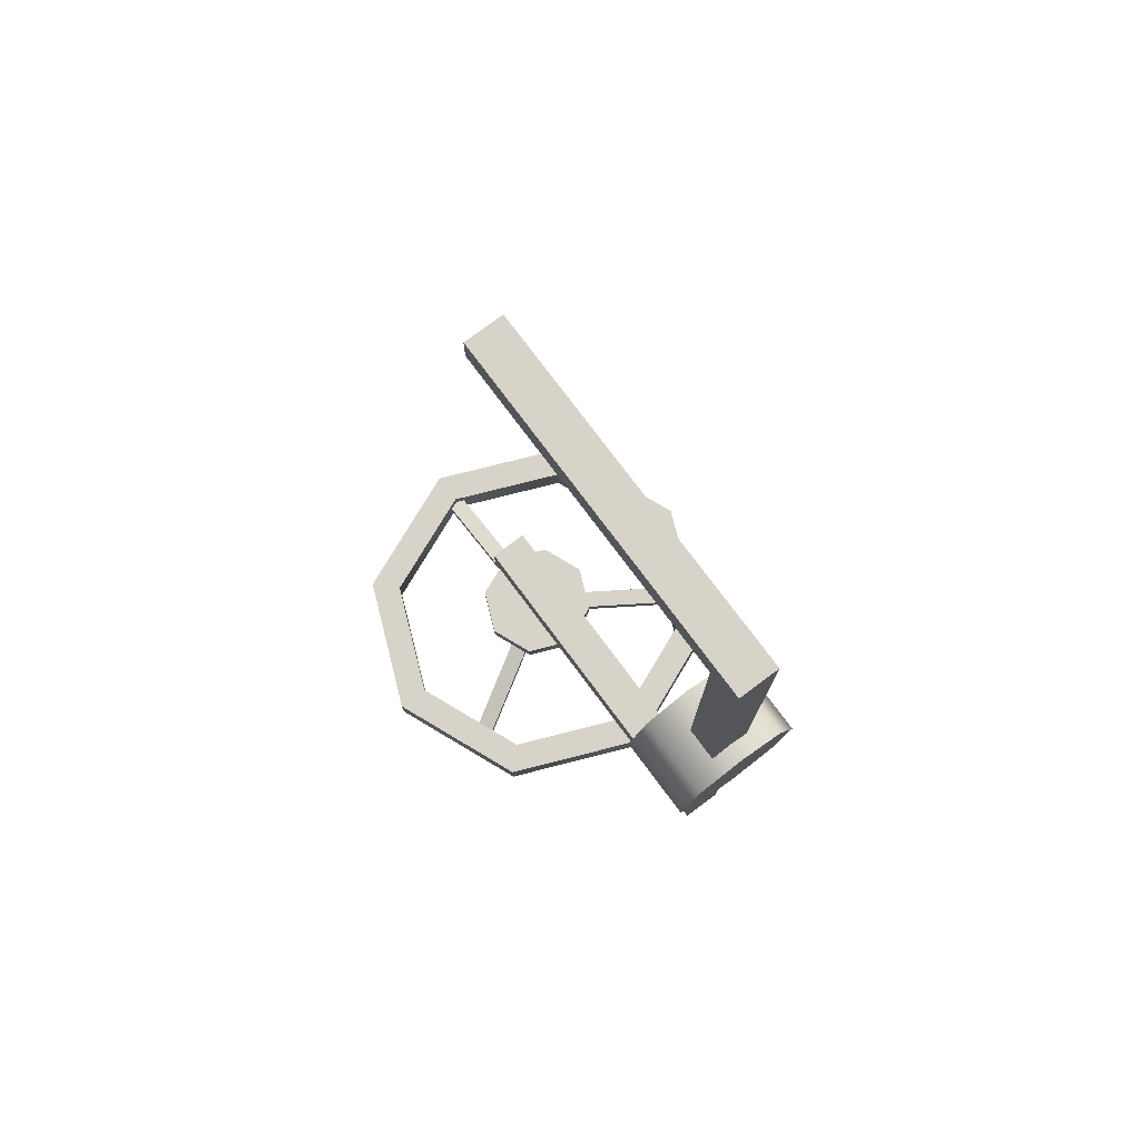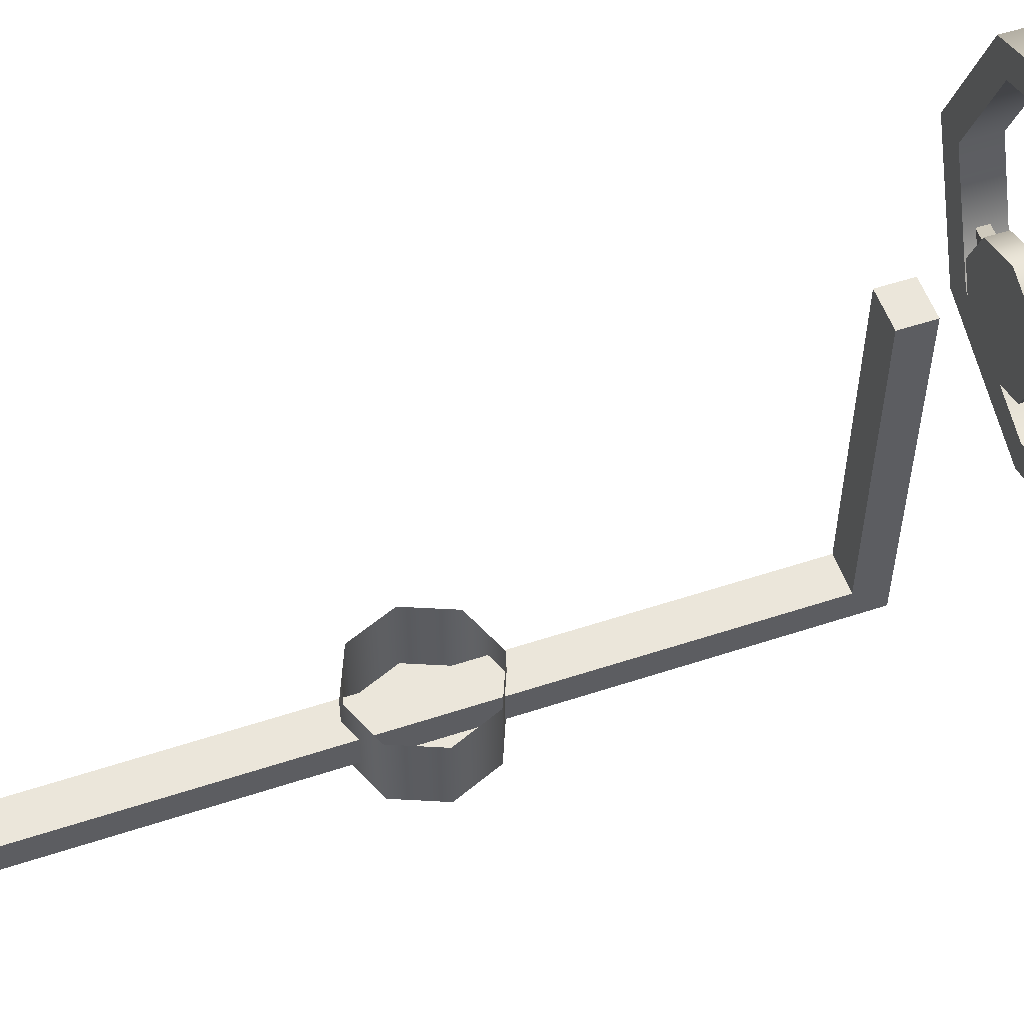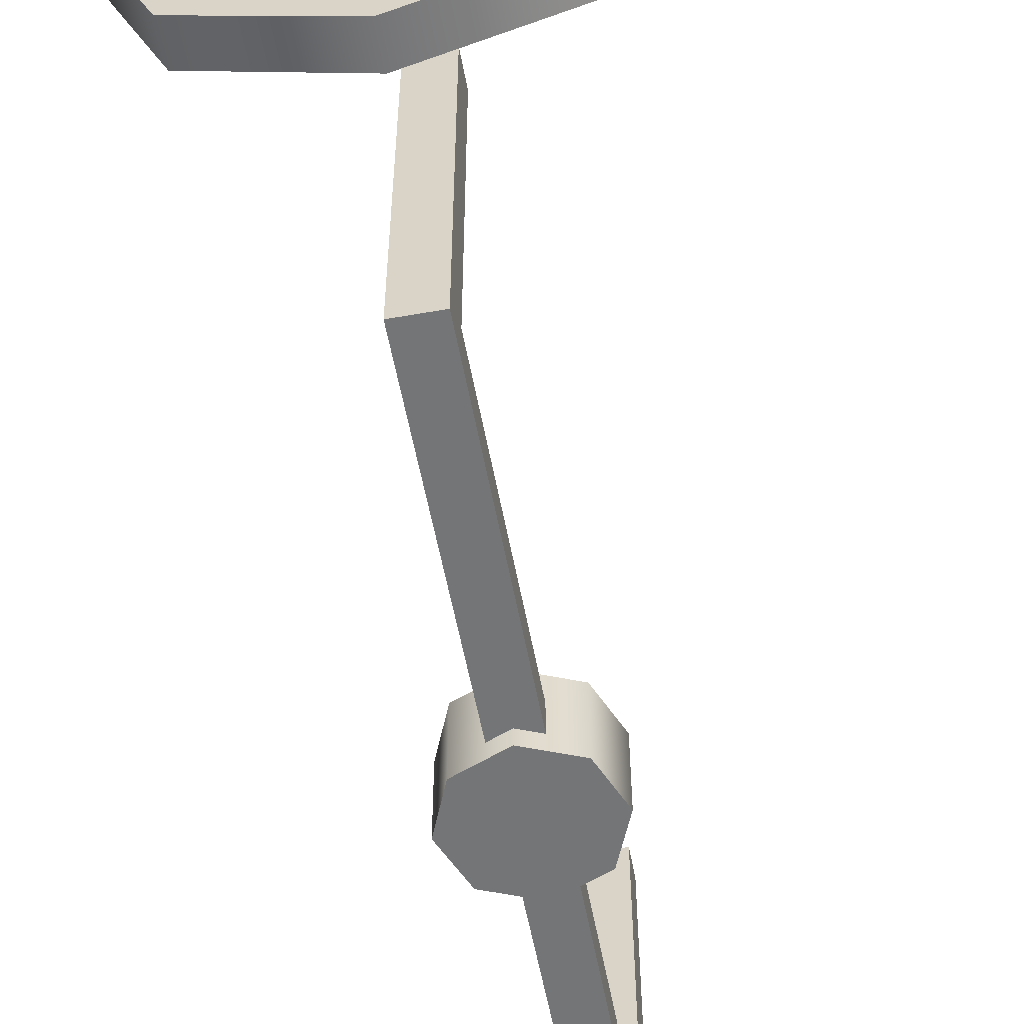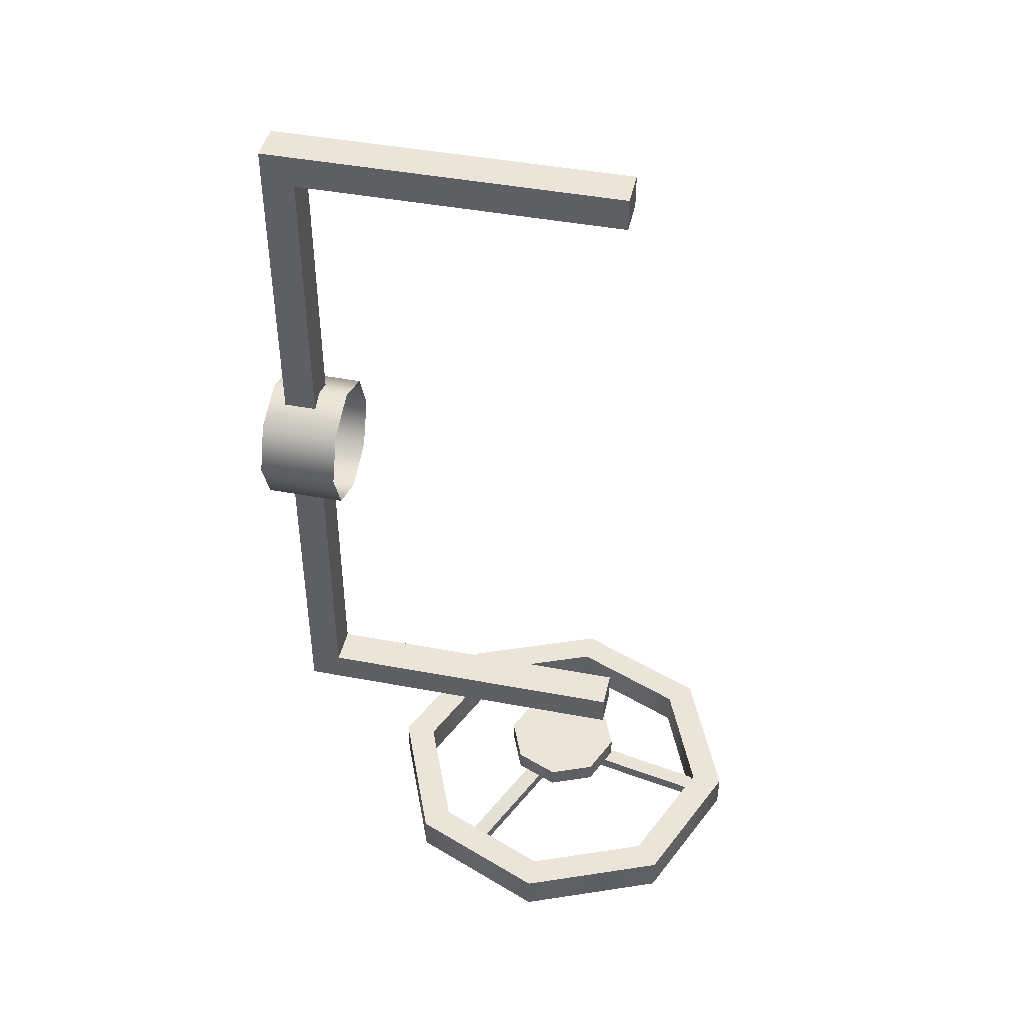
<metadata>
{"format":"obj","ext":"obj","renderer":"f3d","projection":"perspective","resolution":1024,"background":"white","views":[{"elev":76.7,"azim":-36.7,"up":"+Z"},{"elev":54.8,"azim":70.8,"up":"+Y"},{"elev":-56.4,"azim":-169.5,"up":"+Y"},{"elev":44.5,"azim":102.4,"up":"+Z"}]}
</metadata>
<code>
g scp_cy_cement_mixer_handle
v 0.09872 -5.387e-09 -0.03307
v 0.04383 -0.04383 -0.03307
v 0.06981 -0.06981 -0.03307
v 0.04383 -0.04383 -0.03307
v 0.09872 -5.387e-09 -0.03307
v 0.06198 -5.207e-09 -0.03307
v 0.06981 -0.06981 -0.03307
v -2.92e-09 -0.06198 -0.03307
v -4.315e-09 -0.09872 -0.03307
v -2.92e-09 -0.06198 -0.03307
v 0.06981 -0.06981 -0.03307
v 0.04383 -0.04383 -0.03307
v -4.315e-09 -0.09872 -0.03307
v -0.04383 -0.04383 -0.03307
v -0.06981 -0.06981 -0.03307
v -0.04383 -0.04383 -0.03307
v -4.315e-09 -0.09872 -0.03307
v -2.92e-09 -0.06198 -0.03307
v -0.06981 -0.06981 -0.03307
v -0.06198 1.397e-10 -0.03307
v -0.09872 3.243e-09 -0.03307
v -0.06198 1.397e-10 -0.03307
v -0.06981 -0.06981 -0.03307
v -0.04383 -0.04383 -0.03307
v -0.09872 3.243e-09 -0.03307
v -0.04383 0.04383 -0.03307
v -0.06981 0.06981 -0.03307
v -0.04383 0.04383 -0.03307
v -0.09872 3.243e-09 -0.03307
v -0.06198 1.397e-10 -0.03307
v -0.06981 0.06981 -0.03307
v 1.076e-09 0.06198 -0.03307
v 1.177e-09 0.09872 -0.03307
v 1.076e-09 0.06198 -0.03307
v -0.06981 0.06981 -0.03307
v -0.04383 0.04383 -0.03307
v 1.177e-09 0.09872 -0.03307
v 0.04383 0.04383 -0.03307
v 0.06981 0.06981 -0.03307
v 0.04383 0.04383 -0.03307
v 1.177e-09 0.09872 -0.03307
v 1.076e-09 0.06198 -0.03307
v 0.06981 0.06981 -0.03307
v 0.06198 -5.207e-09 -0.03307
v 0.09872 -5.387e-09 -0.03307
v 0.06198 -5.207e-09 -0.03307
v 0.06981 0.06981 -0.03307
v 0.04383 0.04383 -0.03307
v 0.2247 0.2247 -0.06529
v -9.325e-09 0.2656 -0.06529
v -1.116e-08 0.3178 -0.06529
v -9.325e-09 0.2656 -0.06529
v 0.2247 0.2247 -0.06529
v 0.1878 0.1878 -0.06529
v -1.116e-08 0.3178 -0.06529
v -0.1878 0.1878 -0.06529
v -0.2247 0.2247 -0.06529
v -0.1878 0.1878 -0.06529
v -1.116e-08 0.3178 -0.06529
v -9.325e-09 0.2656 -0.06529
v -0.2247 0.2247 -0.06529
v -0.2656 -1.617e-08 -0.06529
v -0.3178 -1.8e-08 -0.06529
v -0.2656 -1.617e-08 -0.06529
v -0.2247 0.2247 -0.06529
v -0.1878 0.1878 -0.06529
v -0.3178 -1.8e-08 -0.06529
v -0.1878 -0.1878 -0.06529
v -0.2247 -0.2247 -0.06529
v -0.1878 -0.1878 -0.06529
v -0.3178 -1.8e-08 -0.06529
v -0.2656 -1.617e-08 -0.06529
v -0.2247 -0.2247 -0.06529
v -1.341e-08 -0.2656 -0.06529
v -1.662e-08 -0.3178 -0.06529
v -1.341e-08 -0.2656 -0.06529
v -0.2247 -0.2247 -0.06529
v -0.1878 -0.1878 -0.06529
v -1.662e-08 -0.3178 -0.06529
v 0.1878 -0.1878 -0.06529
v 0.2247 -0.2247 -0.06529
v 0.1878 -0.1878 -0.06529
v -1.662e-08 -0.3178 -0.06529
v -1.341e-08 -0.2656 -0.06529
v 0.2247 -0.2247 -0.06529
v 0.2656 -1.352e-08 -0.06529
v 0.3178 -1.337e-08 -0.06529
v 0.2656 -1.352e-08 -0.06529
v 0.2247 -0.2247 -0.06529
v 0.1878 -0.1878 -0.06529
v 0.3178 -1.337e-08 -0.06529
v 0.1878 0.1878 -0.06529
v 0.2247 0.2247 -0.06529
v 0.1878 0.1878 -0.06529
v 0.3178 -1.337e-08 -0.06529
v 0.2656 -1.352e-08 -0.06529
v -8.606e-09 0.3178 -0.1258
v 0.1878 0.1878 -0.1258
v 0.2247 0.2247 -0.1258
v 0.1878 0.1878 -0.1258
v -8.606e-09 0.3178 -0.1258
v -5.935e-09 0.2656 -0.1258
v 0.2247 0.2247 -0.1258
v 0.2656 -1.633e-08 -0.1258
v 0.3178 -1.618e-08 -0.1258
v 0.2656 -1.633e-08 -0.1258
v 0.2247 0.2247 -0.1258
v 0.1878 0.1878 -0.1258
v -0.2247 -0.2247 -0.1258
v -0.2656 -1.898e-08 -0.1258
v -0.3178 -2.081e-08 -0.1258
v -0.2656 -1.898e-08 -0.1258
v -0.2247 -0.2247 -0.1258
v -0.1878 -0.1878 -0.1258
v -0.3178 -2.081e-08 -0.1258
v -0.1878 0.1878 -0.1258
v -0.2247 0.2247 -0.1258
v -0.1878 0.1878 -0.1258
v -0.3178 -2.081e-08 -0.1258
v -0.2656 -1.898e-08 -0.1258
v -0.2247 0.2247 -0.1258
v -5.935e-09 0.2656 -0.1258
v -8.606e-09 0.3178 -0.1258
v -5.935e-09 0.2656 -0.1258
v -0.2247 0.2247 -0.1258
v -0.1878 0.1878 -0.1258
v 0.06981 -0.06981 1.137e-08
v -4.315e-09 -0.09872 -0.03307
v -4.315e-09 -0.09872 1.608e-08
v 0.06981 -0.06981 -0.03307
v 0.09872 0 0
v 0.09872 -5.387e-09 -0.03307
v 0.06981 0.06981 -1.137e-08
v 0.06981 0.06981 -0.03307
v 1.177e-09 0.09872 -1.608e-08
v 1.177e-09 0.09872 -0.03307
v -0.06981 0.06981 -1.137e-08
v -0.06981 0.06981 -0.03307
v -0.09872 8.63e-09 -1.406e-15
v -0.09872 3.243e-09 -0.03307
v -0.06981 -0.06981 1.137e-08
v -0.06981 -0.06981 -0.03307
v -4.315e-09 -0.09872 1.608e-08
v -4.315e-09 -0.09872 -0.03307
v 1.177e-09 0.09872 -1.608e-08
v -0.09872 8.63e-09 -1.406e-15
v -0.06981 0.06981 -1.137e-08
v 0.09872 0 0
v 0.06981 0.06981 -1.137e-08
v -4.315e-09 -0.09872 1.608e-08
v -0.06981 -0.06981 1.137e-08
v 0.06981 -0.06981 1.137e-08
v 0.04383 -0.04383 -0.06646
v -0.04383 -0.04383 -0.06646
v -2.92e-09 -0.06198 -0.06646
v 0.04383 0.04383 -0.06646
v 0.06198 -1.548e-08 -0.06646
v -0.04383 0.04383 -0.06646
v -0.06198 -1.014e-08 -0.06646
v 1.076e-09 0.06198 -0.06646
v 0.2247 0.2247 -0.06529
v 0.3178 -1.618e-08 -0.1258
v 0.3178 -1.337e-08 -0.06529
v 0.2247 0.2247 -0.1258
v -1.116e-08 0.3178 -0.06529
v -8.606e-09 0.3178 -0.1258
v -0.2247 0.2247 -0.06529
v -0.2247 0.2247 -0.1258
v -0.3178 -1.8e-08 -0.06529
v -0.3178 -2.081e-08 -0.1258
v -0.2247 -0.2247 -0.06529
v -0.2247 -0.2247 -0.1258
v -1.662e-08 -0.3178 -0.06529
v -1.407e-08 -0.3178 -0.1258
v 0.2247 -0.2247 -0.06529
v 0.2247 -0.2247 -0.1258
v 0.3178 -1.337e-08 -0.06529
v 0.3178 -1.618e-08 -0.1258
v 0.3178 -1.618e-08 -0.1258
v 0.1878 -0.1878 -0.1258
v 0.2247 -0.2247 -0.1258
v 0.2656 -1.633e-08 -0.1258
v 0.2247 -0.2247 -0.1258
v -1.17e-08 -0.2656 -0.1258
v -1.407e-08 -0.3178 -0.1258
v 0.1878 -0.1878 -0.1258
v -1.407e-08 -0.3178 -0.1258
v -0.1878 -0.1878 -0.1258
v -0.2247 -0.2247 -0.1258
v -1.17e-08 -0.2656 -0.1258
v 0.009031 -0.01138 -0.01831
v 0.0003835 0.01682 -0.03647
v 0.01476 -0.008076 -0.03647
v -0.005342 0.01351 -0.01831
v -0.2402 -0.1553 -0.09243
v -0.2489 -0.1271 -0.1106
v -0.2546 -0.1304 -0.09243
v -0.2345 -0.152 -0.1106
v 0.009031 -0.01138 -0.01831
v -0.2546 -0.1304 -0.09243
v -0.005342 0.01351 -0.01831
v -0.2402 -0.1553 -0.09243
v -0.005342 0.01351 -0.01831
v -0.2489 -0.1271 -0.1106
v 0.0003835 0.01682 -0.03647
v -0.2546 -0.1304 -0.09243
v 0.0003835 0.01682 -0.03647
v -0.2345 -0.152 -0.1106
v 0.01476 -0.008076 -0.03647
v -0.2489 -0.1271 -0.1106
v 0.01476 -0.008076 -0.03647
v -0.2402 -0.1553 -0.09243
v 0.009031 -0.01138 -0.01831
v -0.2345 -0.152 -0.1106
v 0.005342 0.01351 -0.01831
v -0.01476 -0.008076 -0.03647
v -0.0003835 0.01682 -0.03647
v -0.009031 -0.01138 -0.01831
v 0.2546 -0.1304 -0.09243
v 0.2345 -0.152 -0.1106
v 0.2402 -0.1553 -0.09243
v 0.2489 -0.1271 -0.1106
v 0.005342 0.01351 -0.01831
v 0.2402 -0.1553 -0.09243
v -0.009031 -0.01138 -0.01831
v 0.2546 -0.1304 -0.09243
v -0.009031 -0.01138 -0.01831
v 0.2345 -0.152 -0.1106
v -0.01476 -0.008076 -0.03647
v 0.2402 -0.1553 -0.09243
v -0.01476 -0.008076 -0.03647
v 0.2489 -0.1271 -0.1106
v -0.0003835 0.01682 -0.03647
v 0.2345 -0.152 -0.1106
v -0.0003835 0.01682 -0.03647
v 0.2546 -0.1304 -0.09243
v 0.005342 0.01351 -0.01831
v 0.2489 -0.1271 -0.1106
v -0.01437 -0.002131 -0.01831
v 0.01437 -0.008742 -0.03647
v -0.01437 -0.008742 -0.03647
v 0.01437 -0.002131 -0.01831
v -0.01437 0.2857 -0.09243
v 0.01437 0.2791 -0.1106
v 0.01437 0.2857 -0.09243
v -0.01437 0.2791 -0.1106
v -0.01437 -0.002131 -0.01831
v 0.01437 0.2857 -0.09243
v 0.01437 -0.002131 -0.01831
v -0.01437 0.2857 -0.09243
v 0.01437 -0.002131 -0.01831
v 0.01437 0.2791 -0.1106
v 0.01437 -0.008742 -0.03647
v 0.01437 0.2857 -0.09243
v 0.01437 -0.008742 -0.03647
v -0.01437 0.2791 -0.1106
v -0.01437 -0.008742 -0.03647
v 0.01437 0.2791 -0.1106
v -0.01437 -0.008742 -0.03647
v -0.01437 0.2857 -0.09243
v -0.01437 -0.002131 -0.01831
v -0.01437 0.2791 -0.1106
v 0.1064 -0.3936 0.707
v 0.07525 -0.5231 0.7823
v 0.07525 -0.3936 0.7823
v 0.1064 -0.5231 0.707
v 0.07525 -0.3936 0.6318
v 0.07525 -0.5231 0.6318
v 2.375e-06 -0.3936 0.6006
v 2.332e-06 -0.5231 0.6006
v -0.07525 -0.3936 0.6318
v -0.07525 -0.5231 0.6318
v 2.332e-06 -0.5231 0.8134
v 0.07525 -0.3936 0.7823
v 0.07525 -0.5231 0.7823
v 2.375e-06 -0.3936 0.8134
v -0.07525 -0.5231 0.7823
v -0.07525 -0.3936 0.7823
v -0.1064 -0.5231 0.707
v -0.1064 -0.3936 0.707
v -0.07525 -0.5231 0.6318
v -0.07525 -0.3936 0.6318
v 0.07525 -0.5231 0.6318
v 0.07525 -0.5231 0.7823
v 0.1064 -0.5231 0.707
v -0.07525 -0.5231 0.6318
v 2.332e-06 -0.5231 0.6006
v -0.07525 -0.5231 0.7823
v 2.332e-06 -0.5231 0.8134
v -0.1064 -0.5231 0.707
v 0.03179 0.08359 1.313
v -0.03179 0.08359 1.26
v 0.03179 0.08359 1.26
v -0.03179 0.08359 1.313
v -0.03179 0.08359 1.313
v -0.03179 -0.4415 1.26
v -0.03179 0.08359 1.26
v -0.03179 -0.4947 1.313
v -0.03179 0.08359 1.313
v 0.03179 -0.4947 1.313
v -0.03179 -0.4947 1.313
v 0.03179 0.08359 1.313
v 0.03179 0.08359 1.26
v -0.03179 -0.4415 1.26
v 0.03179 -0.4415 1.26
v -0.03179 0.08359 1.26
v 0.03179 0.08359 1.313
v 0.03179 -0.4415 1.26
v 0.03179 -0.4947 1.313
v 0.03179 0.08359 1.26
v -0.03179 -0.4947 0.1013
v 0.03179 -0.4947 1.313
v 0.03179 -0.4947 0.1013
v -0.03179 -0.4947 1.313
v -0.03179 -0.4415 0.1545
v 0.03179 -0.4415 1.26
v -0.03179 -0.4415 1.26
v 0.03179 -0.4415 0.1545
v 0.03179 -0.4415 0.1545
v 0.03179 -0.4947 1.313
v 0.03179 -0.4415 1.26
v 0.03179 -0.4947 0.1013
v 0.03179 0.08359 0.1013
v -0.03179 0.08359 0.1545
v -0.03179 0.08359 0.1013
v 0.03179 0.08359 0.1545
v -0.03179 0.08359 0.1013
v -0.03179 -0.4415 0.1545
v -0.03179 -0.4947 0.1013
v -0.03179 0.08359 0.1545
v -0.03179 0.08359 0.1013
v 0.03179 -0.4947 0.1013
v 0.03179 0.08359 0.1013
v -0.03179 -0.4947 0.1013
v 0.03179 0.08359 0.1545
v -0.03179 -0.4415 0.1545
v -0.03179 0.08359 0.1545
v 0.03179 -0.4415 0.1545
v 0.03179 0.08359 0.1013
v 0.03179 -0.4415 0.1545
v 0.03179 0.08359 0.1545
v 0.03179 -0.4947 0.1013
v -0.03179 -0.4415 1.26
v -0.03179 -0.4947 0.1013
v -0.03179 -0.4415 0.1545
v -0.03179 -0.4947 1.313
v 0.06198 -5.207e-09 -0.03307
v 0.04383 -0.04383 -0.06646
v 0.04383 -0.04383 -0.03307
v 0.06198 -1.548e-08 -0.06646
v -2.92e-09 -0.06198 -0.06646
v 0.04383 0.04383 -0.03307
v -2.92e-09 -0.06198 -0.03307
v 0.04383 0.04383 -0.06646
v -0.04383 -0.04383 -0.06646
v 1.076e-09 0.06198 -0.03307
v -0.04383 -0.04383 -0.03307
v 1.076e-09 0.06198 -0.06646
v -0.06198 -1.014e-08 -0.06646
v -0.04383 0.04383 -0.03307
v -0.06198 1.397e-10 -0.03307
v -0.04383 0.04383 -0.06646
v -0.1878 0.1878 -0.06529
v -0.2656 -1.898e-08 -0.1258
v -0.2656 -1.617e-08 -0.06529
v -0.1878 0.1878 -0.1258
v -0.1878 -0.1878 -0.1258
v -9.325e-09 0.2656 -0.06529
v -0.1878 -0.1878 -0.06529
v -5.935e-09 0.2656 -0.1258
v -1.17e-08 -0.2656 -0.1258
v 0.1878 0.1878 -0.06529
v -1.341e-08 -0.2656 -0.06529
v 0.1878 0.1878 -0.1258
v 0.1878 -0.1878 -0.1258
v 0.2656 -1.352e-08 -0.06529
v 0.1878 -0.1878 -0.06529
v 0.2656 -1.633e-08 -0.1258
g scp_cy_cement_mixer_handle_0
f 3 2 1
f 6 5 4
f 9 8 7
f 12 11 10
f 15 14 13
f 18 17 16
f 21 20 19
f 24 23 22
f 27 26 25
f 30 29 28
f 33 32 31
f 36 35 34
f 39 38 37
f 42 41 40
f 45 44 43
f 48 47 46
f 51 50 49
f 54 53 52
f 57 56 55
f 60 59 58
f 63 62 61
f 66 65 64
f 69 68 67
f 72 71 70
f 75 74 73
f 78 77 76
f 81 80 79
f 84 83 82
f 87 86 85
f 90 89 88
f 93 92 91
f 96 95 94
f 99 98 97
f 102 101 100
f 105 104 103
f 108 107 106
f 111 110 109
f 114 113 112
f 117 116 115
f 120 119 118
f 123 122 121
f 126 125 124
f 129 128 127
f 130 127 128
f 127 130 131
f 132 131 130
f 131 132 133
f 134 133 132
f 133 134 135
f 136 135 134
f 135 136 137
f 138 137 136
f 137 138 139
f 140 139 138
f 139 140 141
f 142 141 140
f 141 142 143
f 144 143 142
f 147 146 145
f 146 148 145
f 145 148 149
f 150 148 146
f 151 150 146
f 152 148 150
f 155 154 153
f 154 156 153
f 153 156 157
f 158 156 154
f 159 158 154
f 160 156 158
f 163 162 161
f 164 161 162
f 161 164 165
f 166 165 164
f 165 166 167
f 168 167 166
f 167 168 169
f 170 169 168
f 169 170 171
f 172 171 170
f 171 172 173
f 174 173 172
f 173 174 175
f 176 175 174
f 175 176 177
f 178 177 176
f 181 180 179
f 182 179 180
f 185 184 183
f 186 183 184
f 189 188 187
f 190 187 188
f 193 192 191
f 194 191 192
f 197 196 195
f 198 195 196
f 201 200 199
f 202 199 200
f 205 204 203
f 206 203 204
f 209 208 207
f 210 207 208
f 213 212 211
f 214 211 212
f 217 216 215
f 218 215 216
f 221 220 219
f 222 219 220
f 225 224 223
f 226 223 224
f 229 228 227
f 230 227 228
f 233 232 231
f 234 231 232
f 237 236 235
f 238 235 236
f 241 240 239
f 242 239 240
f 245 244 243
f 246 243 244
f 249 248 247
f 250 247 248
f 253 252 251
f 254 251 252
f 257 256 255
f 258 255 256
f 261 260 259
f 262 259 260
f 265 264 263
f 266 263 264
f 263 266 267
f 268 267 266
f 267 268 269
f 270 269 268
f 269 270 271
f 272 271 270
f 275 274 273
f 276 273 274
f 273 276 277
f 278 277 276
f 277 278 279
f 280 279 278
f 279 280 281
f 282 281 280
f 285 284 283
f 284 286 283
f 283 286 287
f 288 286 284
f 289 288 284
f 290 286 288
f 293 292 291
f 294 291 292
f 297 296 295
f 298 295 296
f 301 300 299
f 302 299 300
f 305 304 303
f 306 303 304
f 309 308 307
f 310 307 308
f 313 312 311
f 314 311 312
f 317 316 315
f 318 315 316
f 321 320 319
f 322 319 320
f 325 324 323
f 326 323 324
f 329 328 327
f 330 327 328
f 333 332 331
f 334 331 332
f 337 336 335
f 338 335 336
f 341 340 339
f 342 339 340
f 345 344 343
f 346 343 344
f 349 348 347
f 350 347 348
f 348 349 351
f 347 350 352
f 353 351 349
f 354 352 350
f 351 353 355
f 352 354 356
f 357 355 353
f 358 356 354
f 355 357 359
f 356 358 360
f 361 359 357
f 362 360 358
f 359 361 362
f 360 362 361
f 365 364 363
f 366 363 364
f 364 365 367
f 363 366 368
f 369 367 365
f 370 368 366
f 367 369 371
f 368 370 372
f 373 371 369
f 374 372 370
f 371 373 375
f 372 374 376
f 377 375 373
f 378 376 374
f 375 377 378
f 376 378 377

</code>
